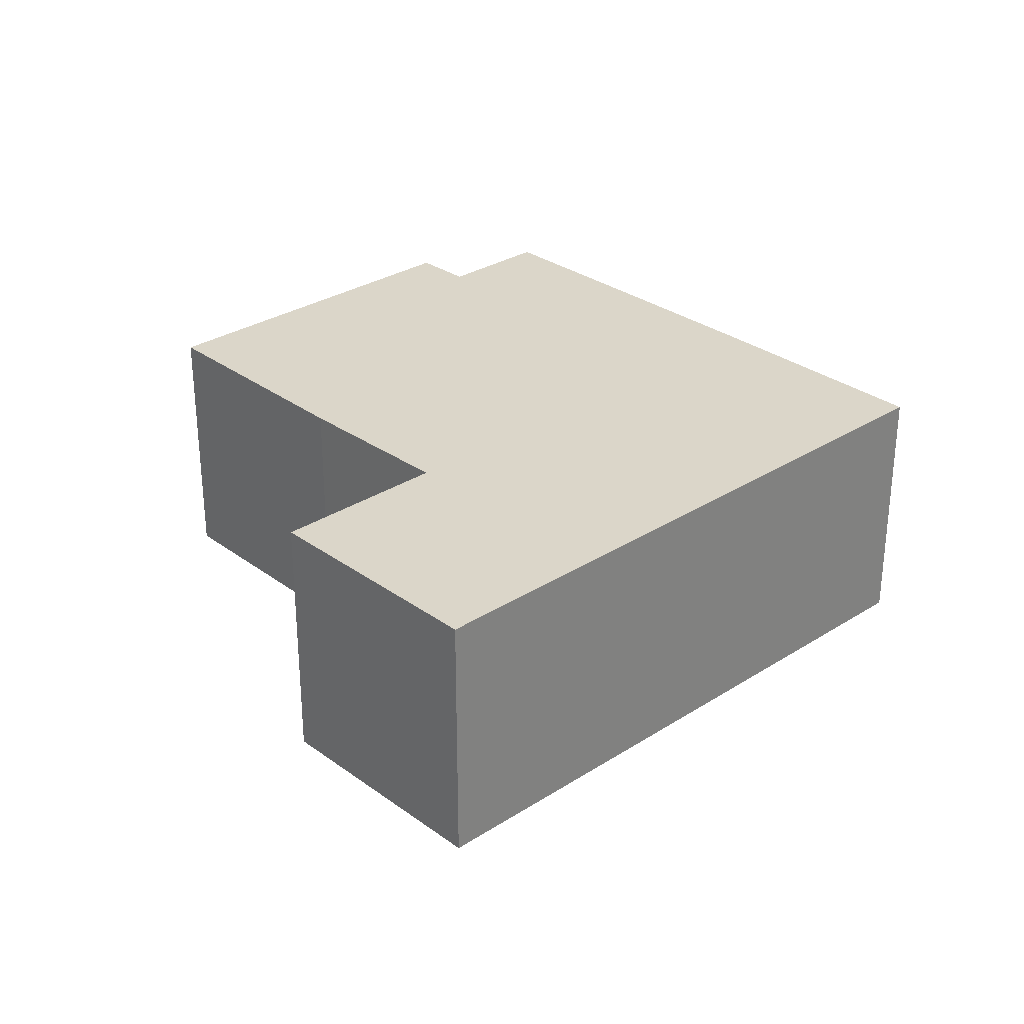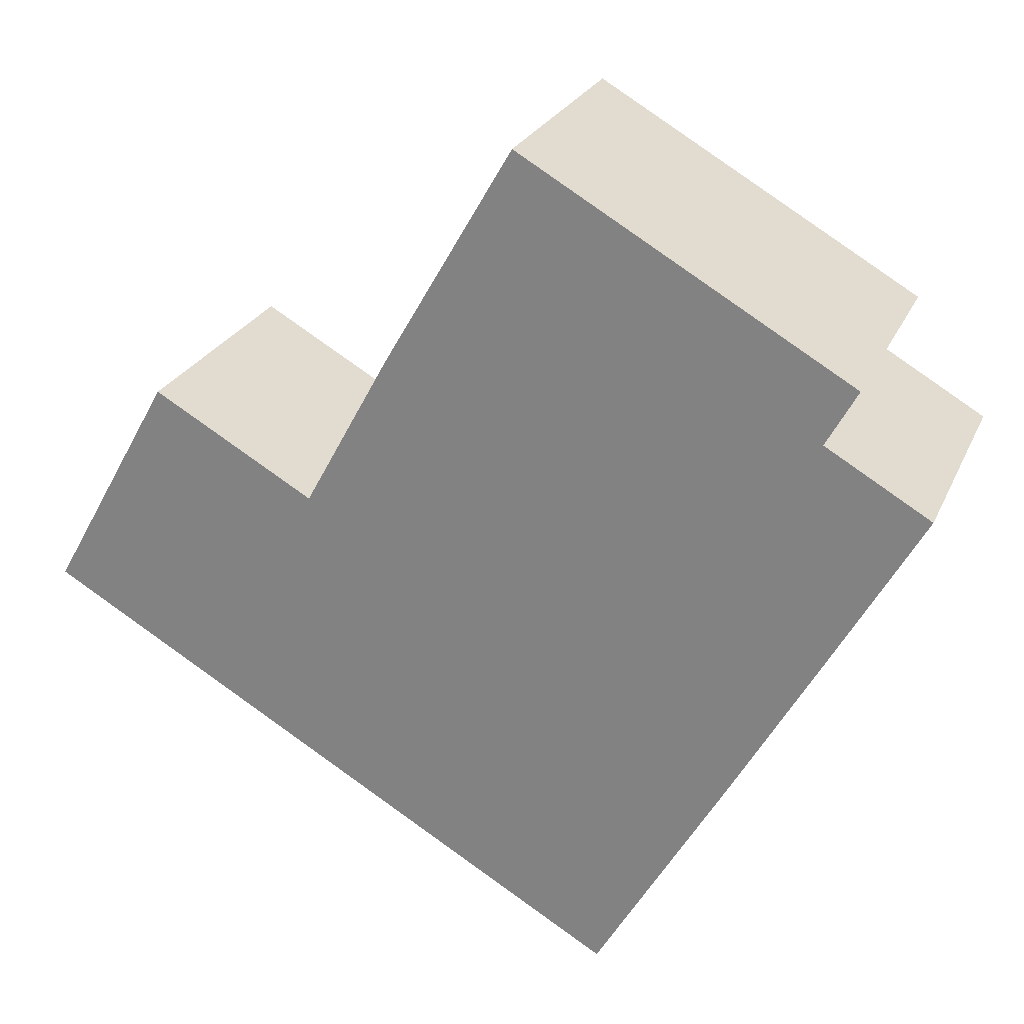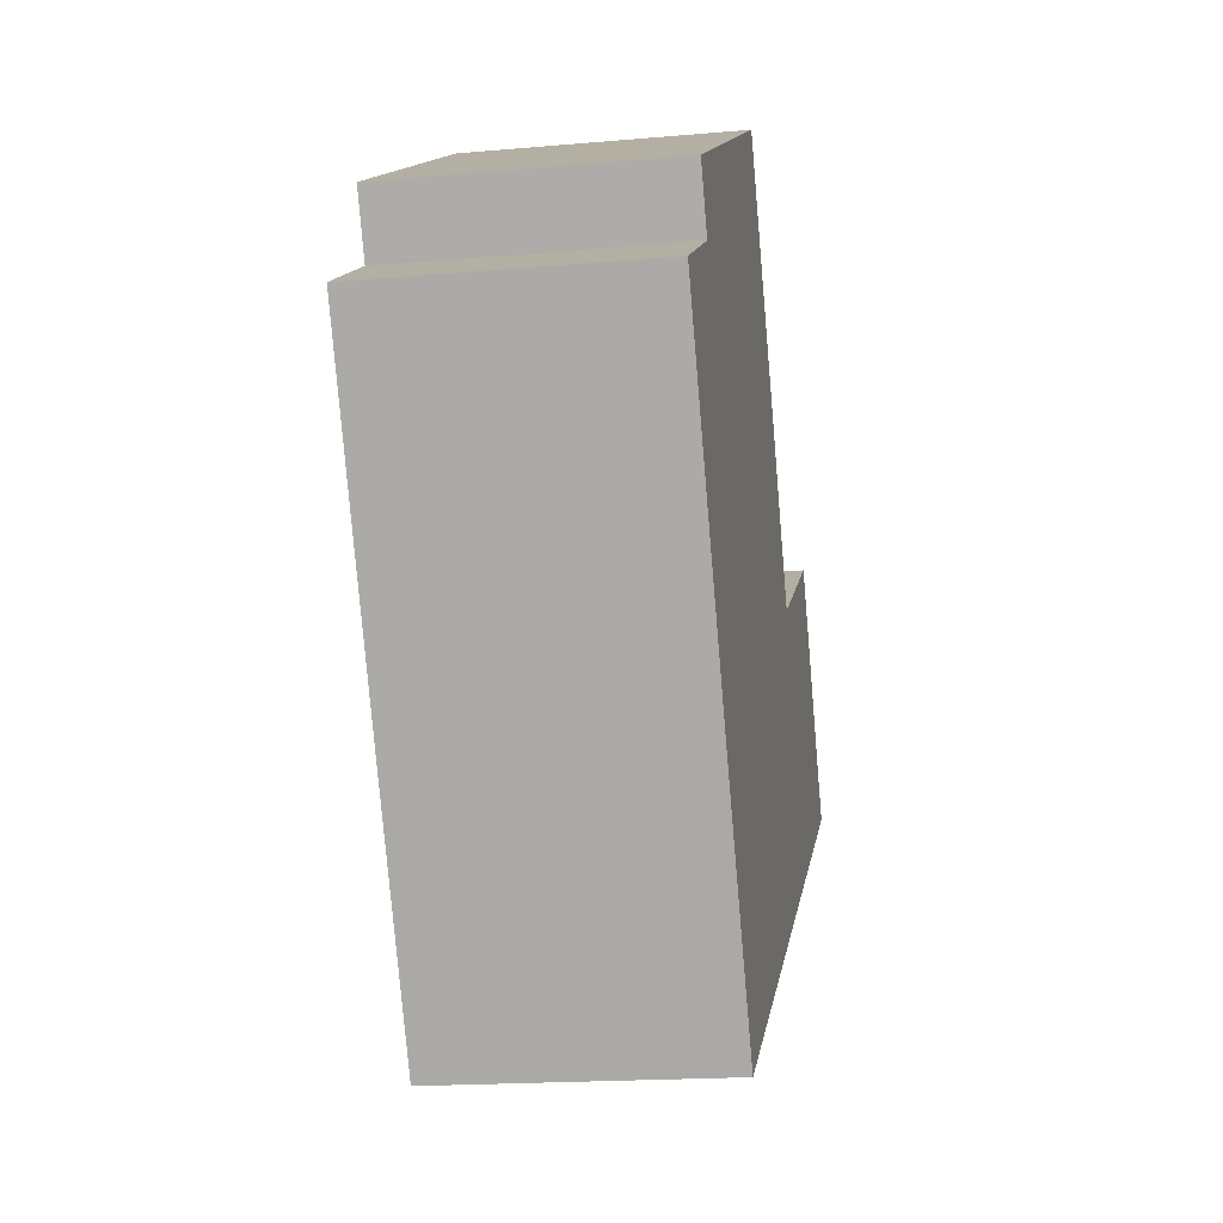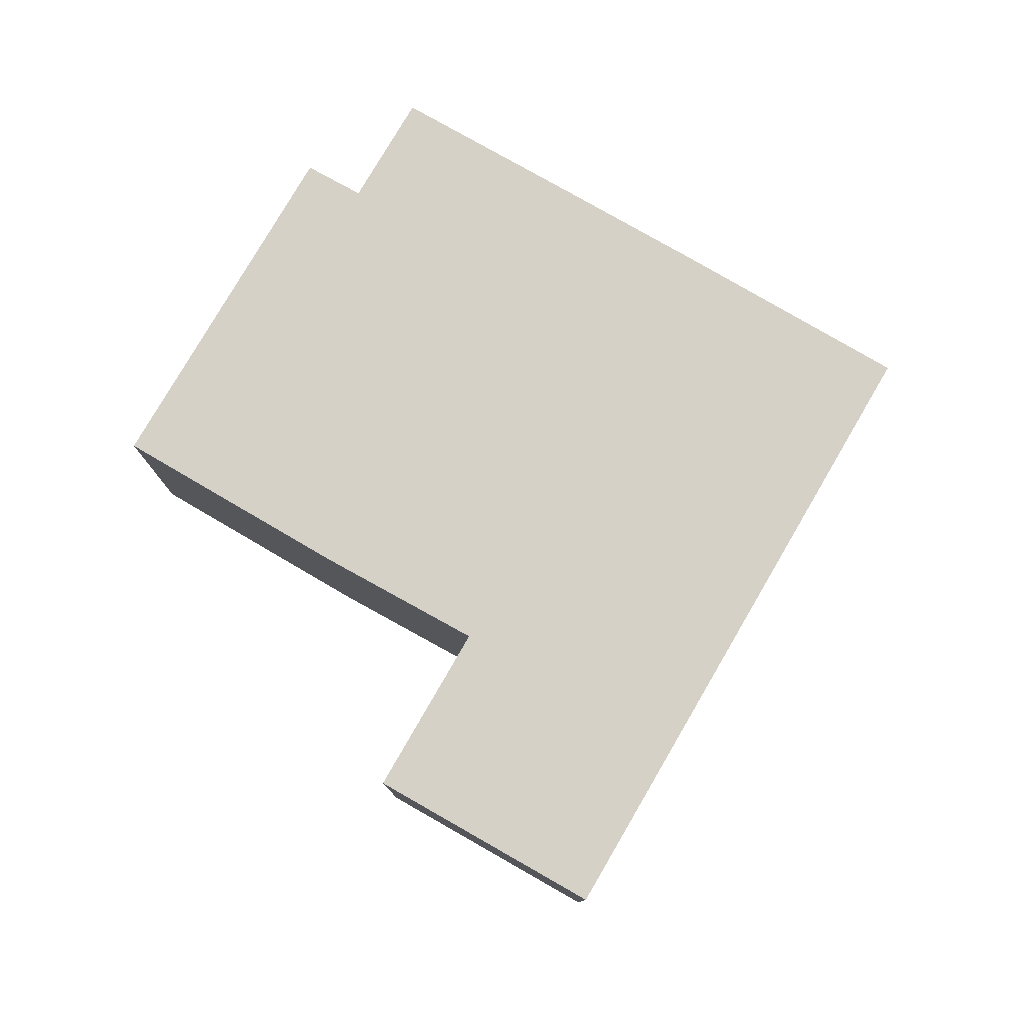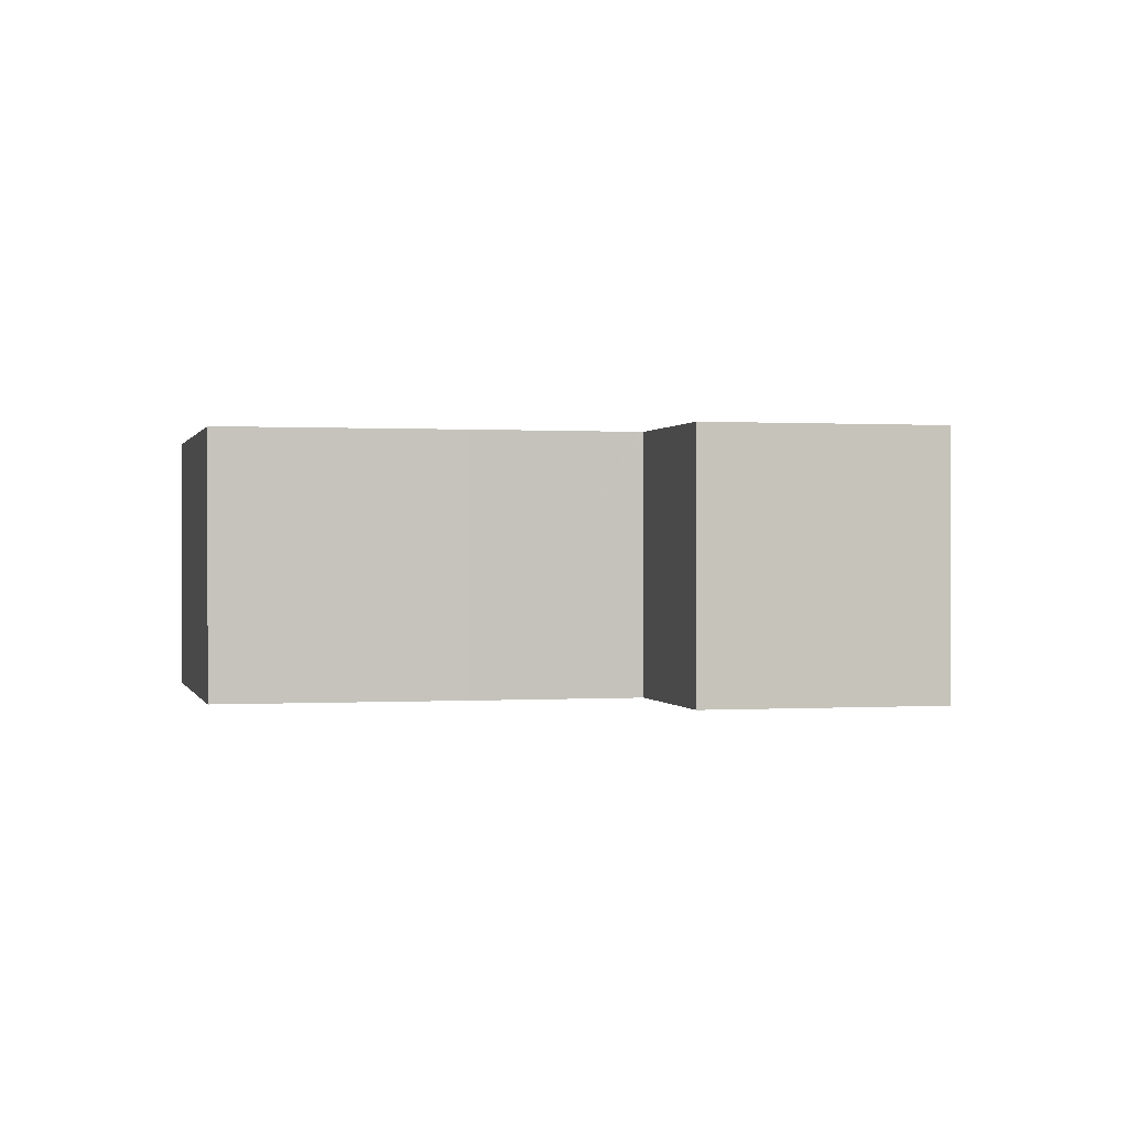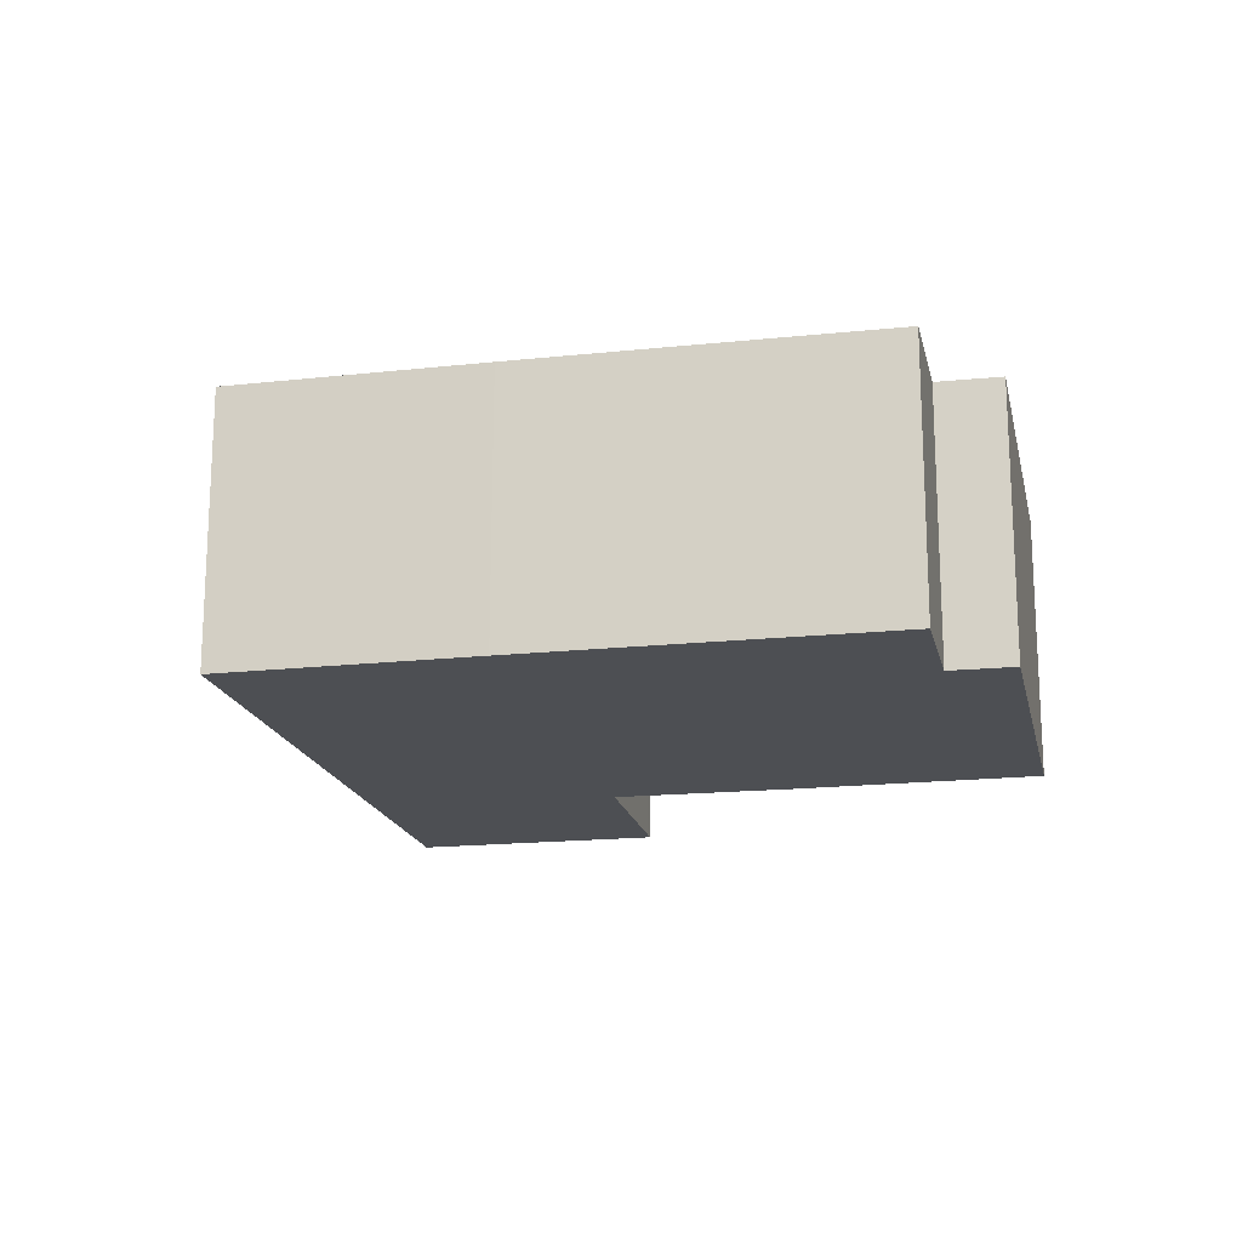
<metadata>
{"format":"obj","ext":"obj","renderer":"f3d","projection":"perspective","resolution":1024,"background":"white","views":[{"elev":30.1,"azim":107.0,"up":"+Y"},{"elev":24.7,"azim":-160.3,"up":"+Z"},{"elev":-17.9,"azim":-80.2,"up":"+Z"},{"elev":78.8,"azim":90.2,"up":"+Y"},{"elev":0.3,"azim":46.8,"up":"+Y"},{"elev":-17.9,"azim":-107.9,"up":"+Y"}]}
</metadata>
<code>
v  17.71 11.72 13.5
v  4.53 11.72 2.791
v  3.239 11.72 5.144
v  4.595 11.72 2.673
v  4.102 11.72 -7.258
v  7.956 11.72 -14.02
v  7.97 11.72 -14.04
v  12.6 11.72 -22.02
v  19.06 11.72 11.18
v  23.33 11.72 3.825
v  13.62 11.72 -23.76
v  17.99 11.72 -21.23
v  27.04 11.72 -2.958
v  27.11 11.72 -3.08
v  32.78 11.72 -12.65
v  27.3 11.72 -2.971
v  34.18 11.72 0.975
v  39.62 11.72 -8.686
v  4.367 11.72 2.54
v  0.645 11.72 -1.141
v  0 11.72 7.178e-16
v  17.71 -8.265e-16 13.5
v  23.33 -2.342e-16 3.825
v  19.06 -6.844e-16 11.18
v  27.11 1.886e-16 -3.08
v  27.04 1.811e-16 -2.958
v  34.18 -5.97e-17 0.975
v  39.62 5.319e-16 -8.686
v  27.3 1.819e-16 -2.971
v  0 0 0
v  4.595 -1.637e-16 2.673
v  4.367 -1.555e-16 2.54
v  3.239 -3.15e-16 5.144
v  32.78 7.745e-16 -12.65
v  17.99 1.3e-15 -21.23
v  13.62 1.455e-15 -23.76
v  12.6 1.348e-15 -22.02
v  7.97 8.6e-16 -14.04
v  7.956 8.585e-16 -14.02
v  4.102 4.444e-16 -7.258
v  0.645 6.987e-17 -1.141
v  4.53 -1.709e-16 2.791
g defaultobject
f 1 2 3
f 2 1 4
f 4 1 5
f 5 1 6
f 6 1 7
f 7 1 8
f 8 1 9
f 8 9 10
f 8 10 11
f 11 10 12
f 12 10 13
f 12 13 14
f 12 14 15
f 15 14 16
f 15 16 17
f 15 17 18
f 19 20 21
f 20 19 5
f 5 19 4
f 22 9 1
f 9 22 10
f 10 22 23
f 23 22 24
f 23 13 10
f 13 23 14
f 14 23 25
f 25 23 26
f 27 18 17
f 18 27 28
f 25 16 14
f 16 25 17
f 17 25 27
f 27 25 29
f 30 19 21
f 19 30 4
f 4 30 31
f 31 30 32
f 33 1 3
f 1 33 22
f 28 15 18
f 15 28 34
f 15 34 12
f 12 34 35
f 12 35 11
f 11 35 36
f 36 8 11
f 8 36 7
f 7 36 37
f 7 37 38
f 7 38 6
f 6 38 5
f 5 38 39
f 5 39 40
f 5 40 20
f 20 40 21
f 21 40 41
f 21 41 30
f 31 2 4
f 2 31 3
f 3 31 33
f 33 31 42
f 41 32 30
f 32 41 40
f 32 40 31
f 31 40 39
f 42 22 33
f 22 42 31
f 22 31 39
f 22 39 38
f 22 38 37
f 22 37 36
f 22 36 35
f 22 35 24
f 24 35 23
f 23 35 26
f 26 35 25
f 25 35 34
f 25 34 29
f 29 34 27
f 27 34 28

</code>
